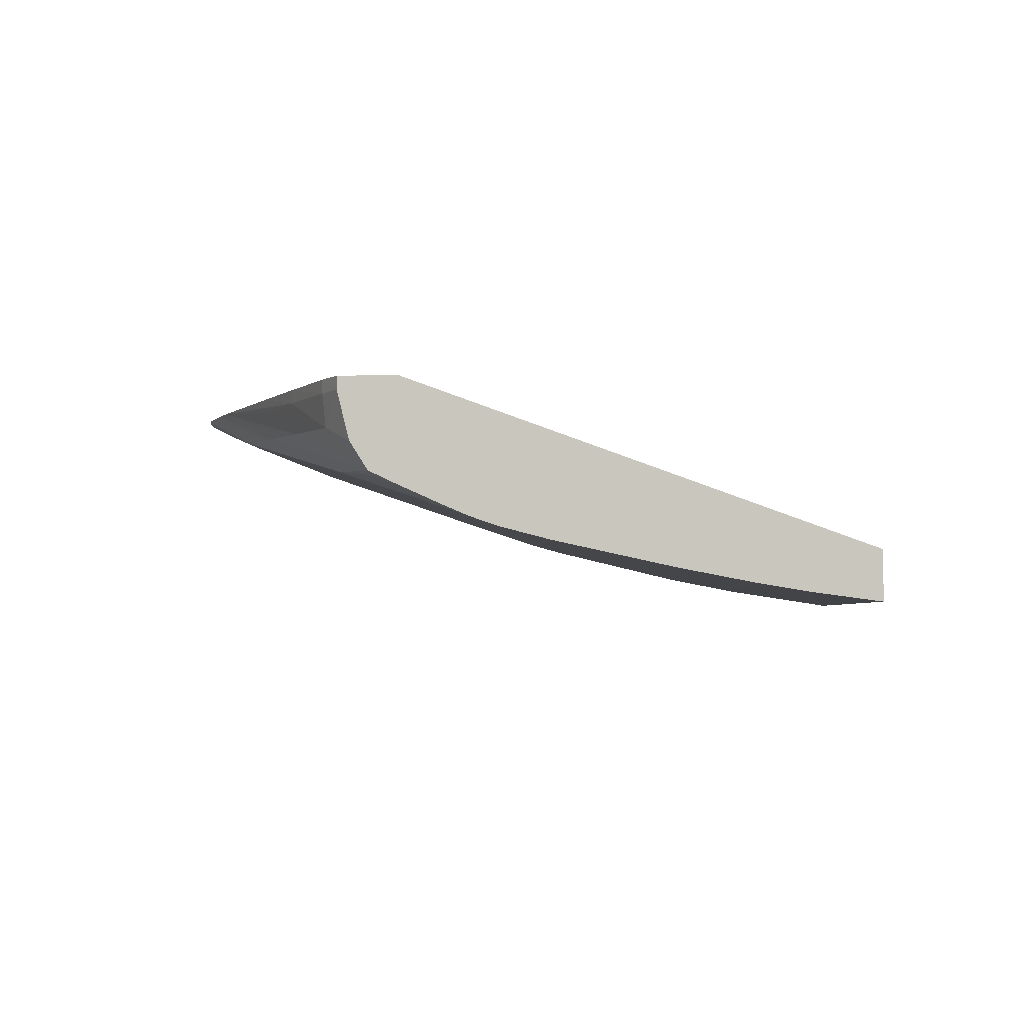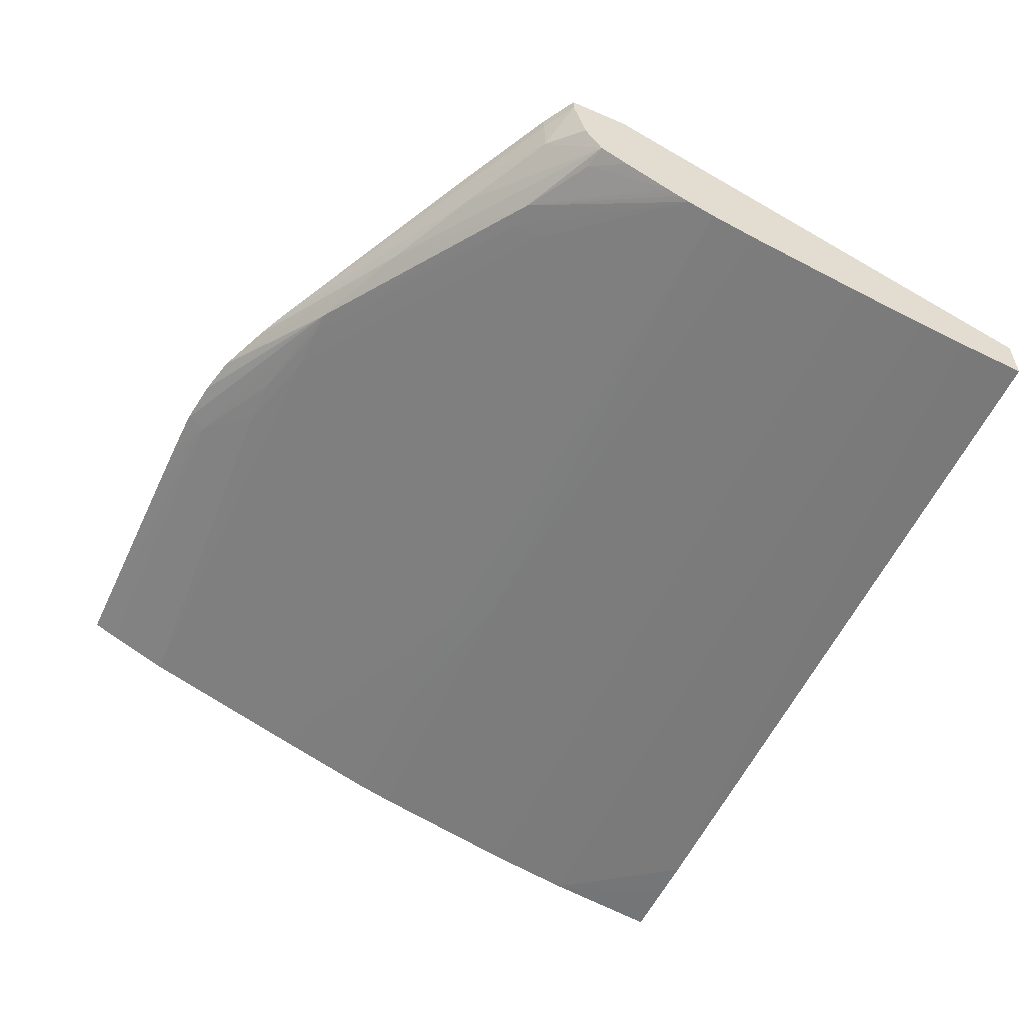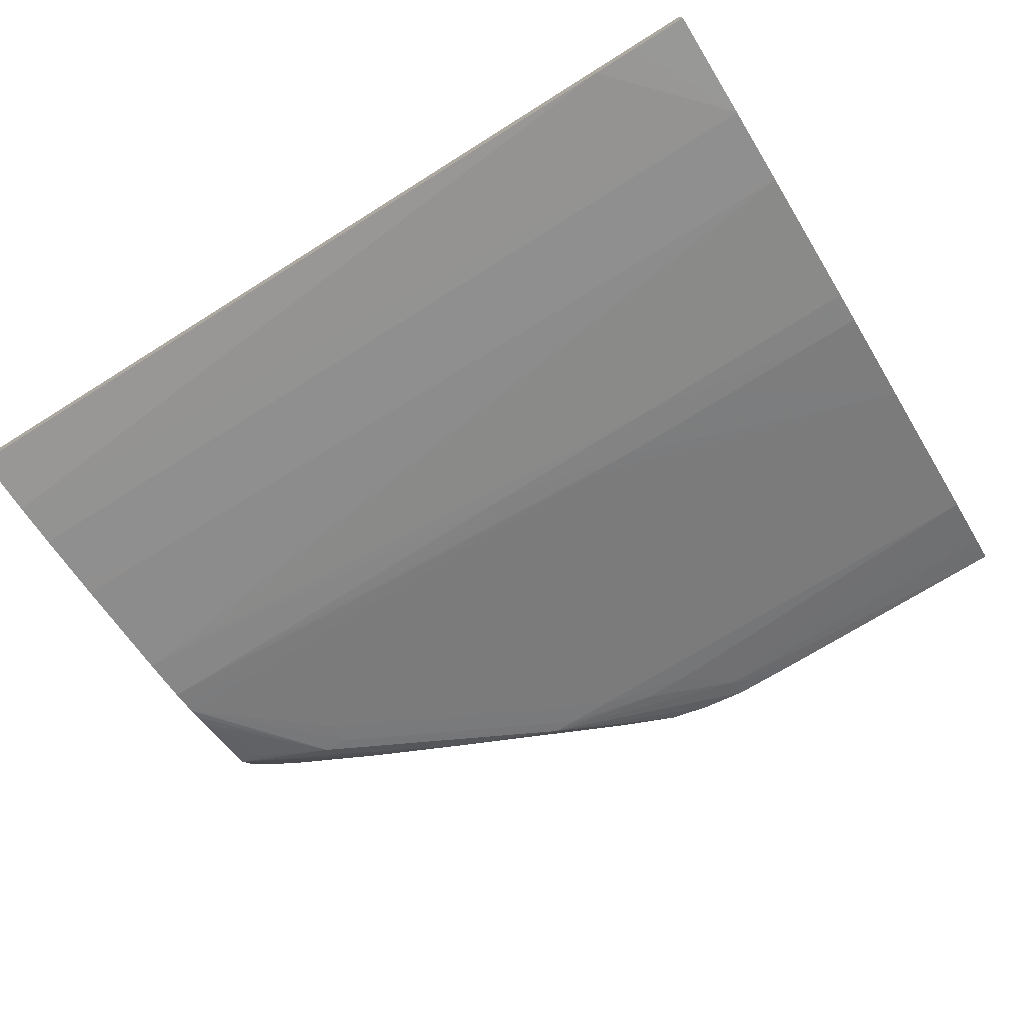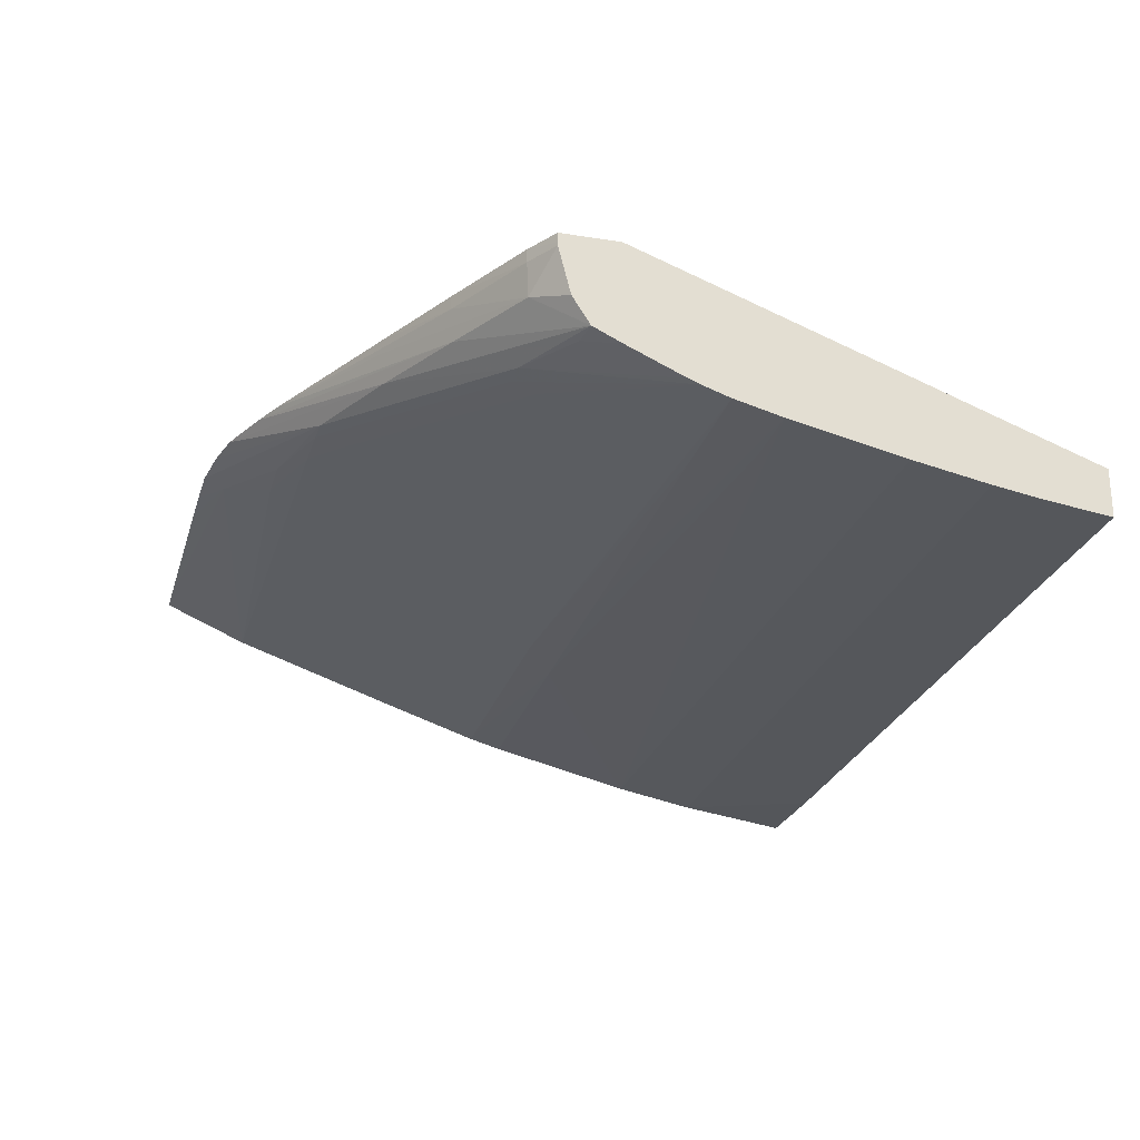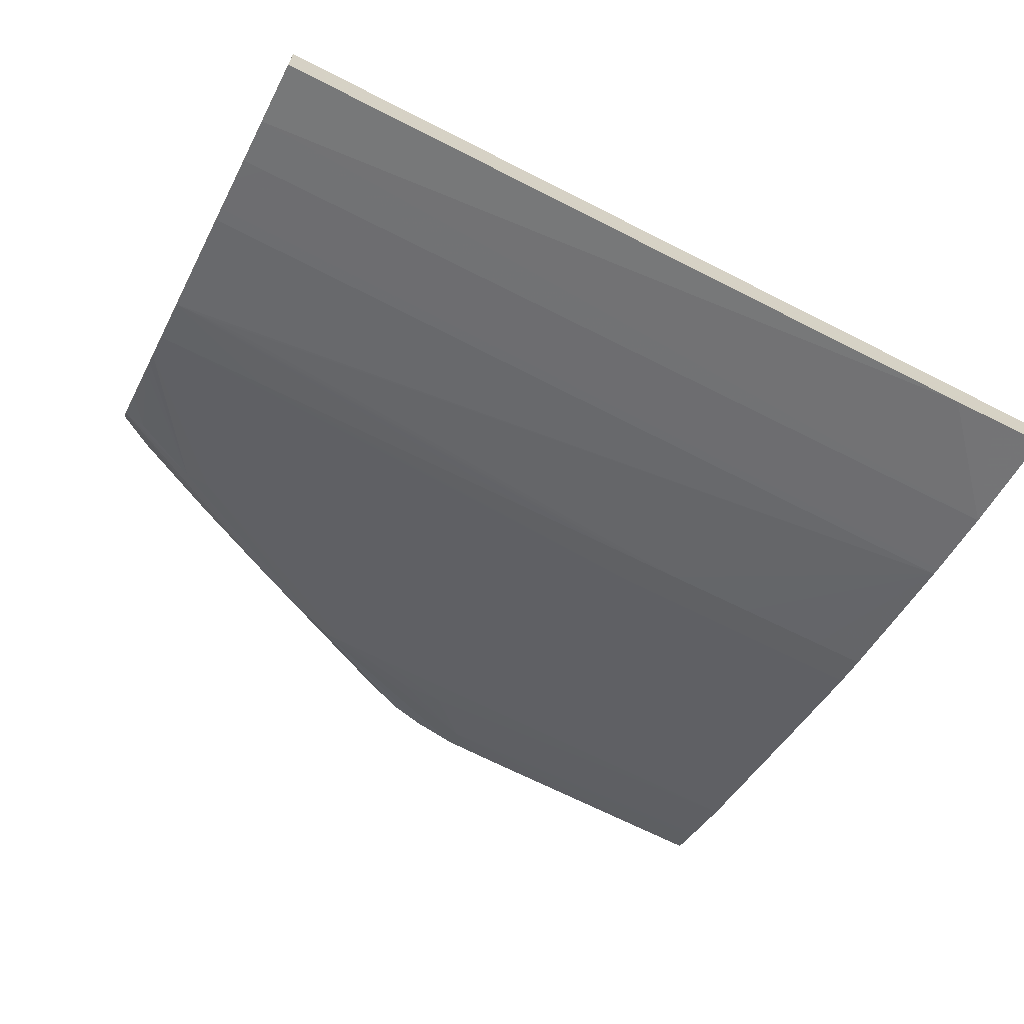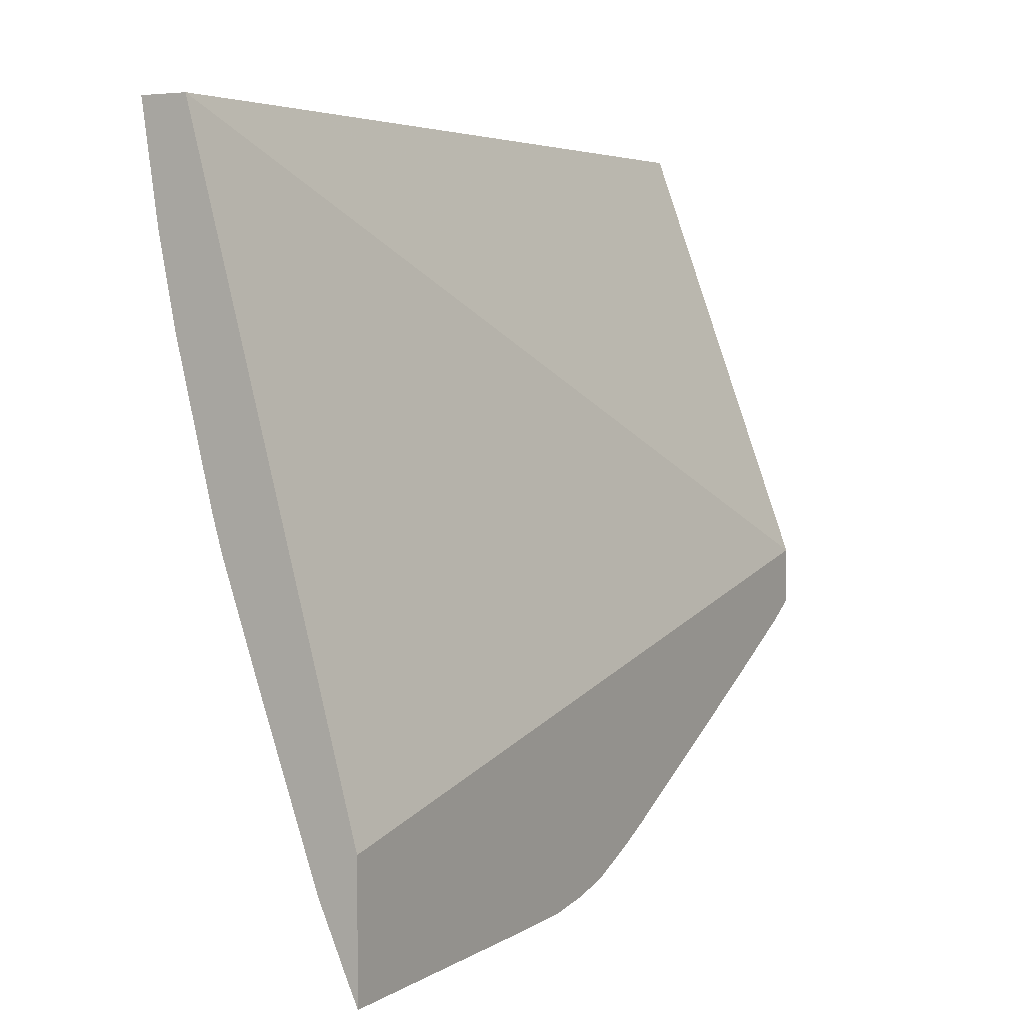
<metadata>
{"format":"obj","ext":"obj","renderer":"f3d","projection":"perspective","resolution":1024,"background":"white","views":[{"elev":-2.6,"azim":94.9,"up":"+Z"},{"elev":-55.3,"azim":65.8,"up":"+Z"},{"elev":-74.6,"azim":-148.0,"up":"+Z"},{"elev":-24.9,"azim":75.3,"up":"+Z"},{"elev":-64.6,"azim":152.8,"up":"+Z"},{"elev":4.3,"azim":-60.1,"up":"+Y"}]}
</metadata>
<code>
v 0.17 -0.01943 -0.05736
v 0.17 -0.02954 -0.05364
v 0.17 -0.01943 -0.05844
v 0.1538 -0.01943 -0.05741
v 0.17 -0.03087 -0.05364
v 0.1528 -0.01943 -0.05742
v 0.15 -0.01943 -0.05745
v 0.15 -0.03362 -0.05364
v 0.17 -0.02093 -0.05823
v 0.1523 -0.01943 -0.05856
v 0.1693 -0.03131 -0.05364
v 0.17 -0.03087 -0.05366
v 0.15 -0.01943 -0.05851
v 0.15 -0.03654 -0.05364
v 0.17 -0.02201 -0.05805
v 0.1695 -0.02201 -0.05805
v 0.1674 -0.02201 -0.05806
v 0.1641 -0.02201 -0.05808
v 0.15 -0.02201 -0.05813
v 0.1513 -0.01943 -0.05854
v 0.1693 -0.03131 -0.05394
v 0.17 -0.03086 -0.05386
v 0.1672 -0.0324 -0.05364
v 0.15 -0.03596 -0.0539
v 0.15 -0.03654 -0.05364
v 0.17 -0.02253 -0.05795
v 0.17 -0.02339 -0.05778
v 0.15 -0.02375 -0.05779
v 0.1692 -0.03125 -0.05468
v 0.17 -0.03086 -0.05394
v 0.1672 -0.03239 -0.05394
v 0.1651 -0.03348 -0.05364
v 0.1502 -0.03654 -0.05364
v 0.15 -0.03579 -0.05398
v 0.1577 -0.03596 -0.05387
v 0.17 -0.02371 -0.05772
v 0.1684 -0.02373 -0.05772
v 0.1663 -0.02375 -0.05772
v 0.1556 -0.02386 -0.05775
v 0.1513 -0.0239 -0.05775
v 0.1502 -0.02391 -0.05776
v 0.15 -0.02392 -0.05776
v 0.1599 -0.02382 -0.05774
v 0.17 -0.03019 -0.05566
v 0.17 -0.03059 -0.05503
v 0.1651 -0.03346 -0.05394
v 0.1671 -0.03232 -0.05463
v 0.1617 -0.03519 -0.05364
v 0.151 -0.03653 -0.05364
v 0.15 -0.03451 -0.05453
v 0.1577 -0.03642 -0.05364
v 0.1566 -0.03645 -0.05364
v 0.1556 -0.03647 -0.05364
v 0.1588 -0.03495 -0.0543
v 0.1599 -0.03494 -0.05429
v 0.1626 -0.03436 -0.05448
v 0.17 -0.0263 -0.05714
v 0.1556 -0.02737 -0.05691
v 0.1534 -0.02737 -0.05691
v 0.1513 -0.02737 -0.05692
v 0.1502 -0.02737 -0.05692
v 0.15 -0.02737 -0.05692
v 0.1695 -0.0263 -0.05714
v 0.1684 -0.0263 -0.05715
v 0.1695 -0.03029 -0.05572
v 0.17 -0.02955 -0.05597
v 0.1649 -0.03336 -0.05456
v 0.1679 -0.03114 -0.05556
v 0.1609 -0.03555 -0.05364
v 0.15 -0.03059 -0.05588
v 0.1577 -0.0281 -0.05669
v 0.1609 -0.02807 -0.05668
v 0.1674 -0.02801 -0.05666
v 0.1695 -0.02799 -0.05665
v 0.1652 -0.0312 -0.05557
v 0.1609 -0.03381 -0.0547
v 0.1599 -0.03441 -0.0545
v 0.1588 -0.03627 -0.05364
v 0.1609 -0.03439 -0.05449
v 0.162 -0.03437 -0.05449
v 0.1674 -0.03116 -0.05557
v 0.1597 -0.03606 -0.05364
v 0.17 -0.02737 -0.05686
v 0.1695 -0.02737 -0.05686
v 0.1684 -0.02737 -0.05687
v 0.1674 -0.02737 -0.05687
v 0.1641 -0.02737 -0.05689
v 0.1599 -0.02737 -0.0569
v 0.1577 -0.02737 -0.05691
v 0.1566 -0.02737 -0.05691
v 0.1534 -0.02813 -0.0567
v 0.1513 -0.02814 -0.0567
v 0.1502 -0.02815 -0.0567
v 0.15 -0.02815 -0.0567
v 0.17 -0.02853 -0.05643
v 0.17 -0.02799 -0.05665
v 0.17 -0.02825 -0.05654
v 0.1556 -0.02812 -0.05669
v 0.1566 -0.02811 -0.05669
v 0.17 -0.02767 -0.05676
v 0.1674 -0.03059 -0.05577
v 0.162 -0.03381 -0.05469
f 1 2 5
f 1 5 12
f 1 12 22
f 1 22 30
f 1 30 45
f 1 45 44
f 1 44 66
f 1 66 95
f 1 95 97
f 1 97 96
f 1 96 100
f 1 100 83
f 1 83 57
f 1 57 36
f 1 36 27
f 1 27 26
f 1 26 15
f 1 15 9
f 1 9 3
f 1 3 10
f 1 10 20
f 1 20 13
f 1 13 7
f 1 7 6
f 1 6 4
f 1 4 2
f 2 4 6
f 2 6 7
f 2 7 8
f 2 8 14
f 2 14 25
f 2 25 33
f 2 33 49
f 2 49 53
f 2 53 52
f 2 52 51
f 2 51 78
f 2 78 82
f 2 82 69
f 2 69 48
f 2 48 32
f 2 32 23
f 2 23 11
f 2 11 5
f 3 9 10
f 5 11 12
f 7 13 19
f 7 19 28
f 7 28 42
f 7 42 62
f 7 62 94
f 7 94 70
f 7 70 50
f 7 50 34
f 7 34 24
f 7 24 14
f 7 14 8
f 9 15 16
f 9 16 17
f 9 17 18
f 9 18 19
f 9 19 10
f 10 19 20
f 11 21 22
f 11 22 12
f 11 23 21
f 13 20 19
f 14 24 25
f 15 26 16
f 16 26 17
f 17 26 18
f 18 26 27
f 18 27 28
f 18 28 19
f 21 29 30
f 21 30 22
f 21 23 31
f 21 31 29
f 23 32 31
f 24 33 25
f 24 34 35
f 24 35 33
f 27 36 37
f 27 37 38
f 27 38 28
f 28 39 40
f 28 40 41
f 28 41 42
f 28 38 43
f 28 43 39
f 29 44 45
f 29 45 30
f 29 31 46
f 29 46 47
f 29 47 44
f 31 32 48
f 31 48 46
f 33 35 49
f 34 50 35
f 35 51 52
f 35 52 53
f 35 53 49
f 35 50 54
f 35 54 55
f 35 55 56
f 35 56 51
f 36 57 37
f 37 57 38
f 38 57 43
f 39 43 57
f 39 57 40
f 40 57 41
f 41 57 42
f 42 58 59
f 42 59 60
f 42 60 61
f 42 61 62
f 42 57 63
f 42 63 64
f 42 64 58
f 44 65 66
f 44 47 67
f 44 67 68
f 44 68 65
f 46 48 47
f 47 48 69
f 47 69 67
f 50 70 71
f 50 71 72
f 50 72 73
f 50 73 74
f 50 74 75
f 50 75 76
f 50 76 77
f 50 77 54
f 51 56 78
f 54 77 79
f 54 79 55
f 55 79 80
f 55 80 56
f 56 80 81
f 56 81 68
f 56 68 67
f 56 67 82
f 56 82 78
f 57 83 84
f 57 84 85
f 57 85 86
f 57 86 87
f 57 87 88
f 57 88 89
f 57 89 63
f 58 90 91
f 58 91 92
f 58 92 93
f 58 93 59
f 58 64 63
f 58 63 90
f 59 93 60
f 60 93 61
f 61 93 94
f 61 94 62
f 63 89 90
f 65 95 66
f 65 68 95
f 67 69 82
f 68 81 96
f 68 96 97
f 68 97 95
f 70 94 93
f 70 93 92
f 70 92 91
f 70 91 98
f 70 98 99
f 70 99 71
f 71 99 83
f 71 83 72
f 72 83 100
f 72 100 73
f 73 100 74
f 74 100 96
f 74 96 101
f 74 101 75
f 75 101 76
f 76 101 102
f 76 102 79
f 76 79 77
f 79 102 80
f 80 102 81
f 81 101 96
f 81 102 101
f 83 99 84
f 84 99 85
f 85 99 86
f 86 99 87
f 87 99 88
f 88 99 98
f 88 98 91
f 88 91 89
f 89 91 90

</code>
